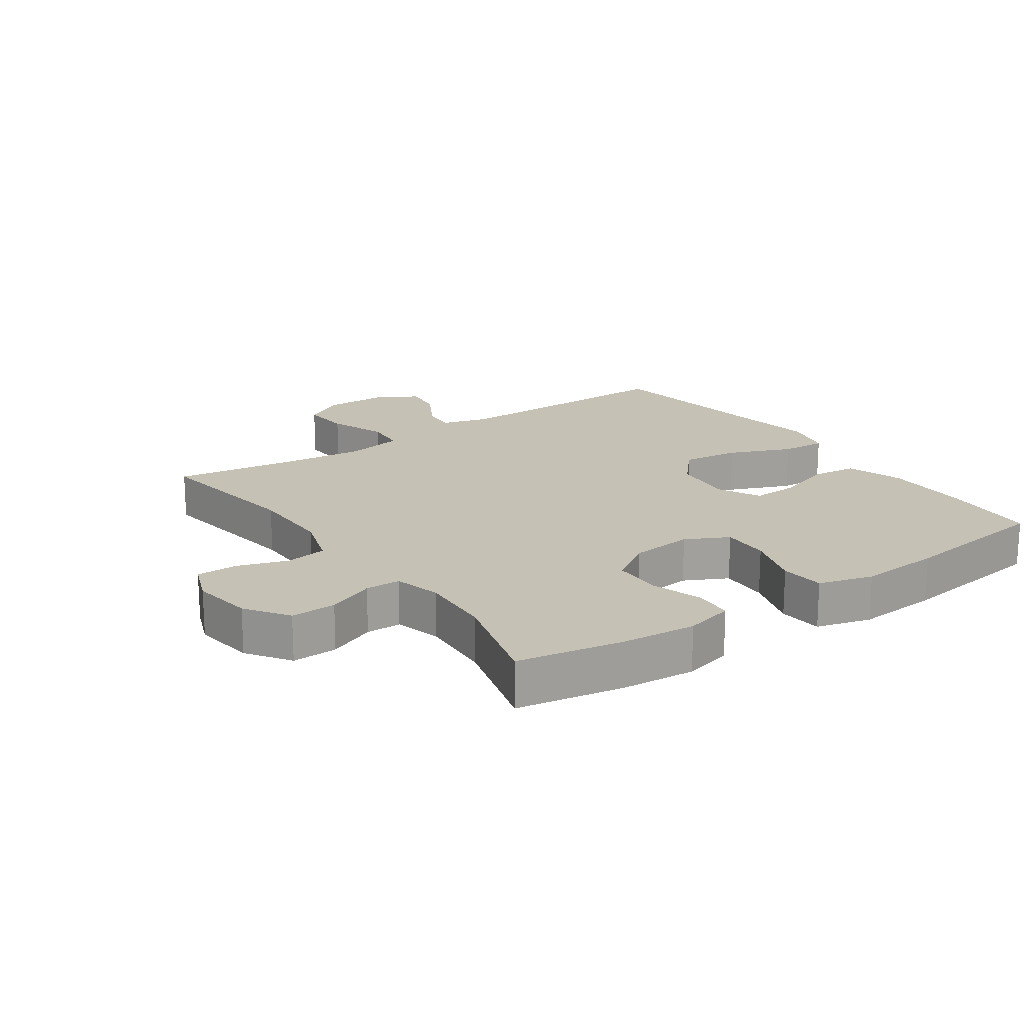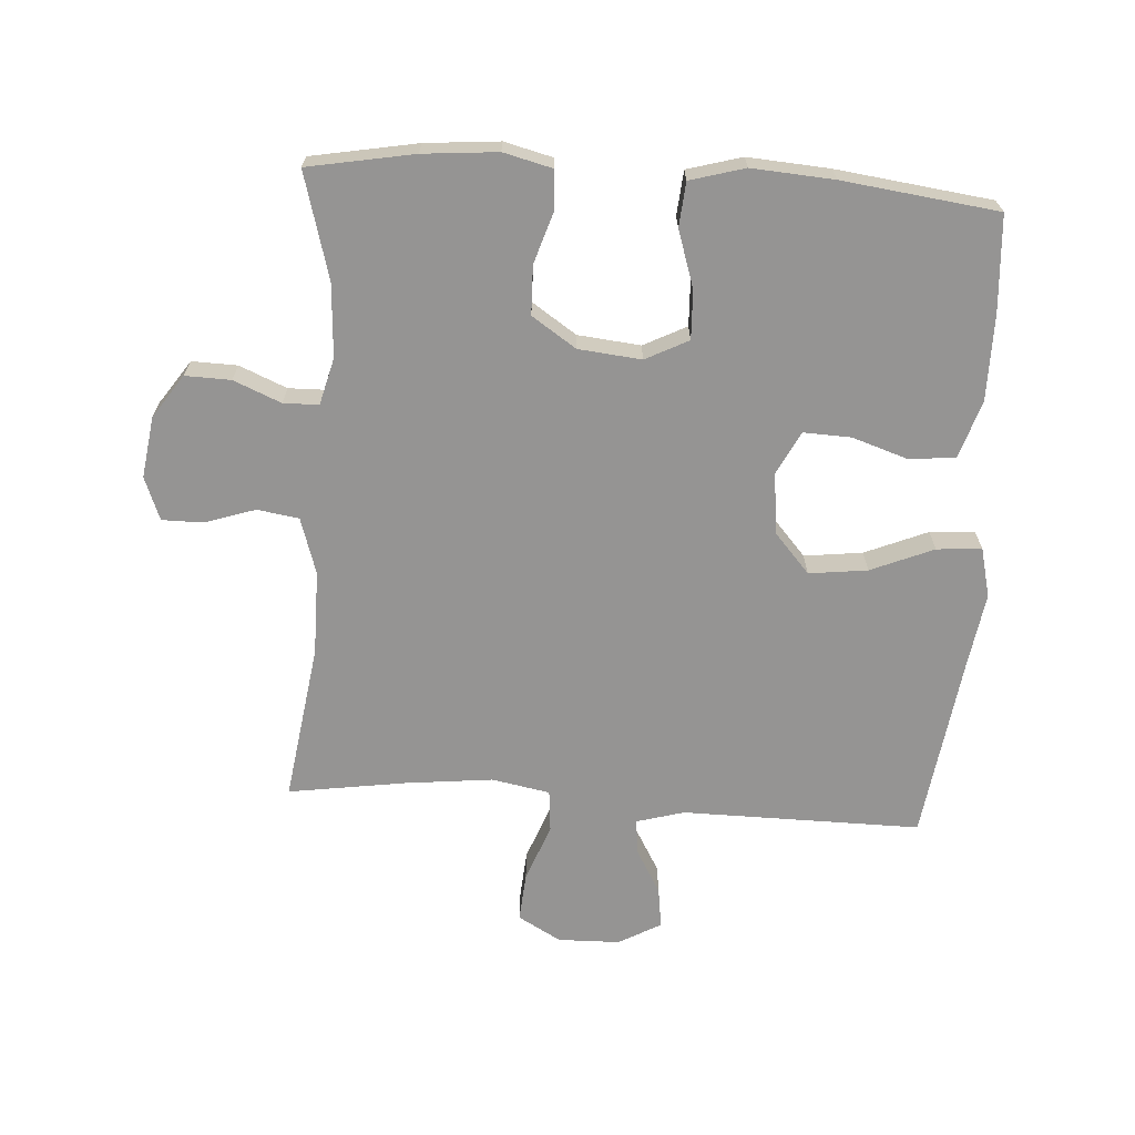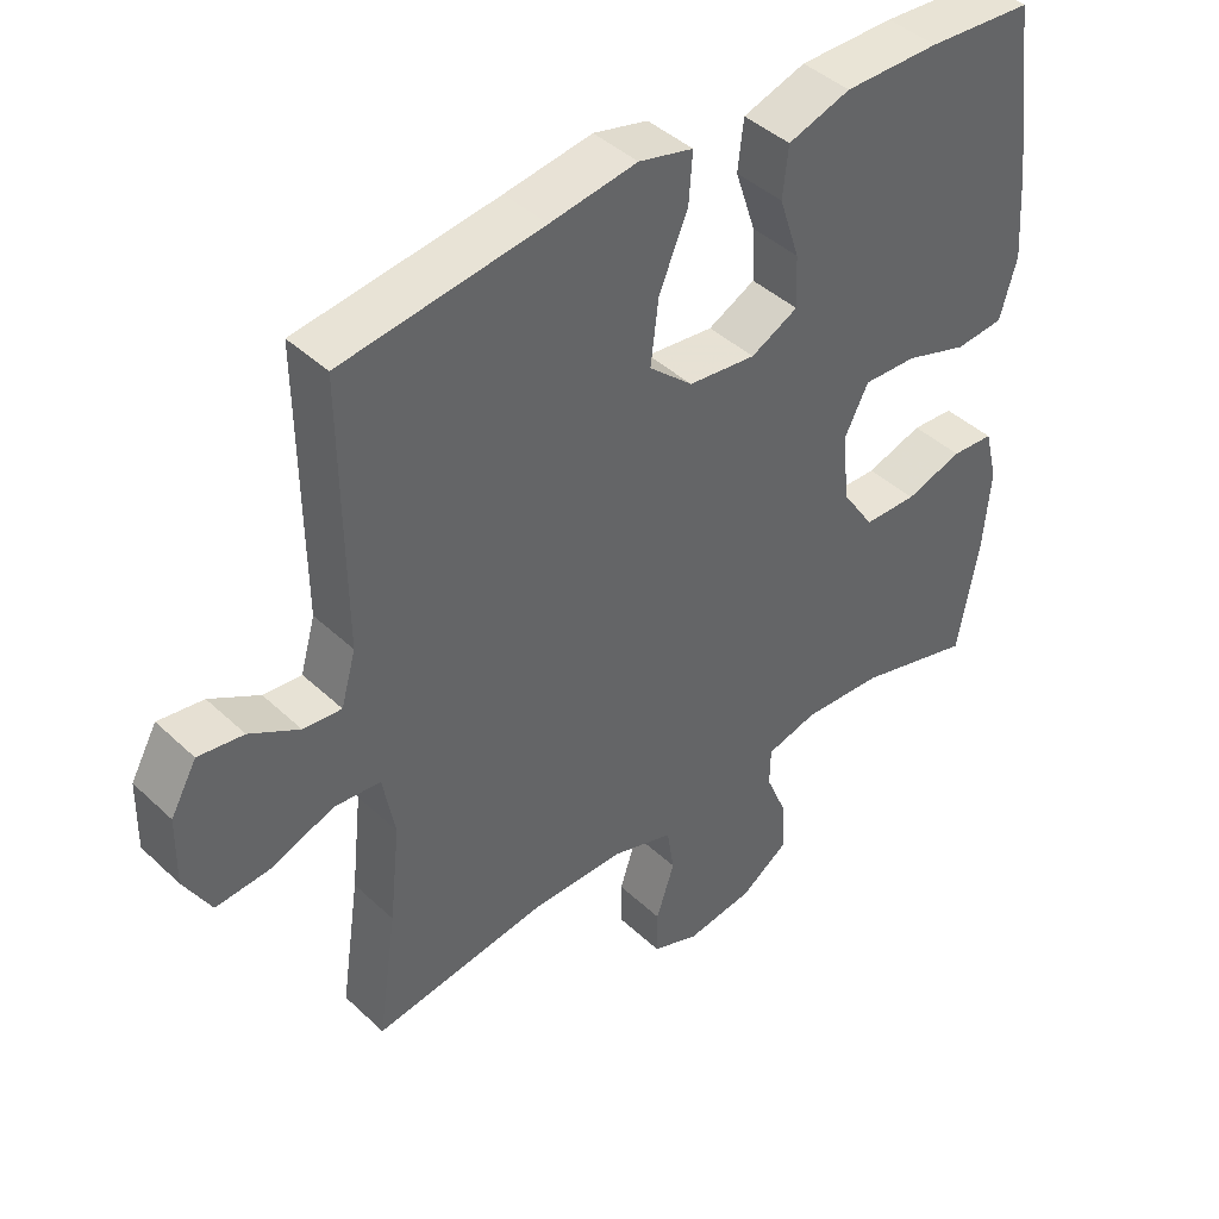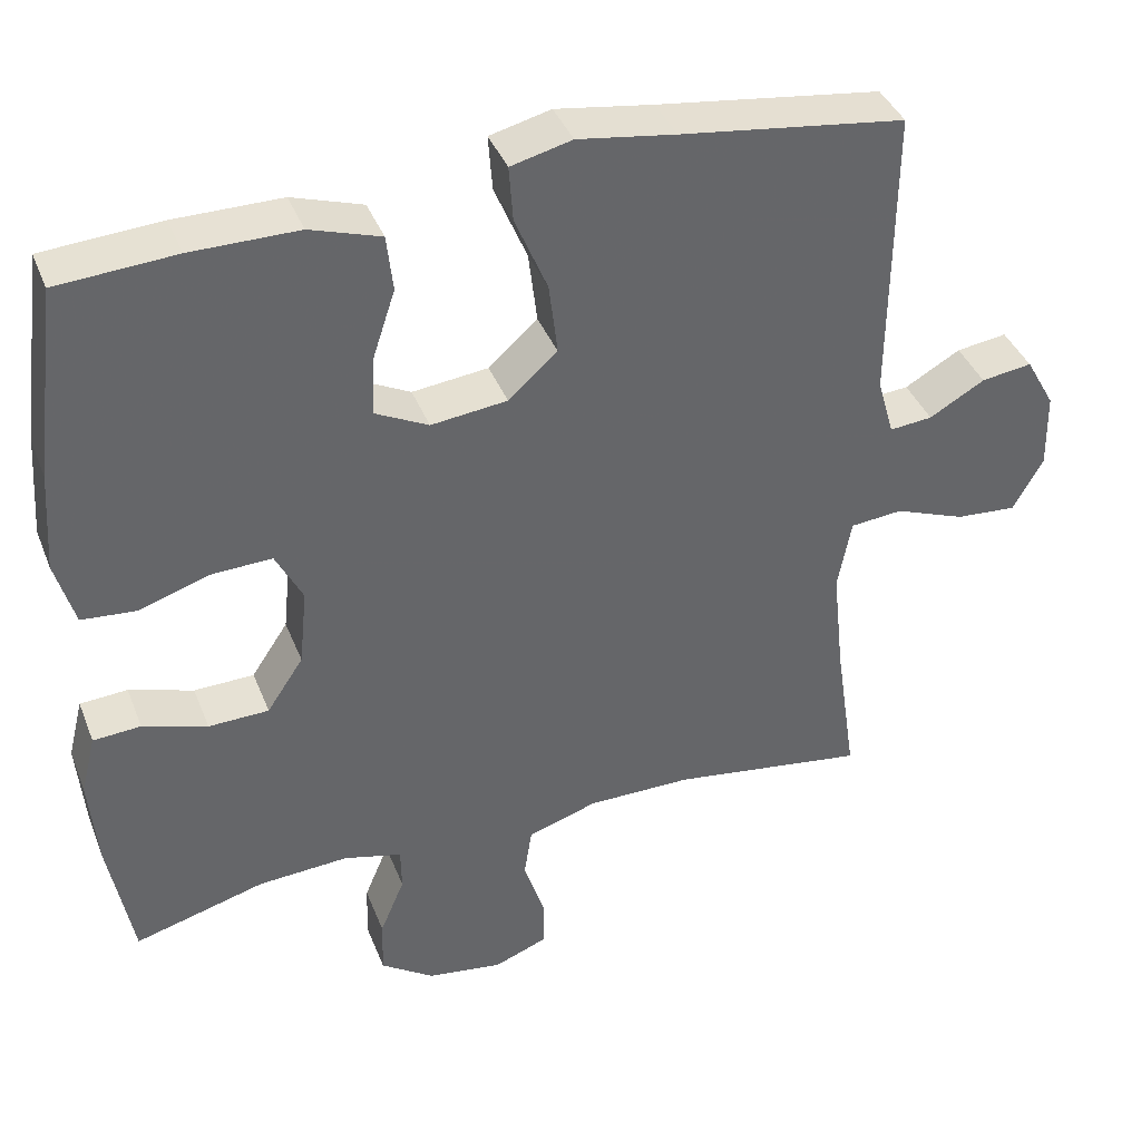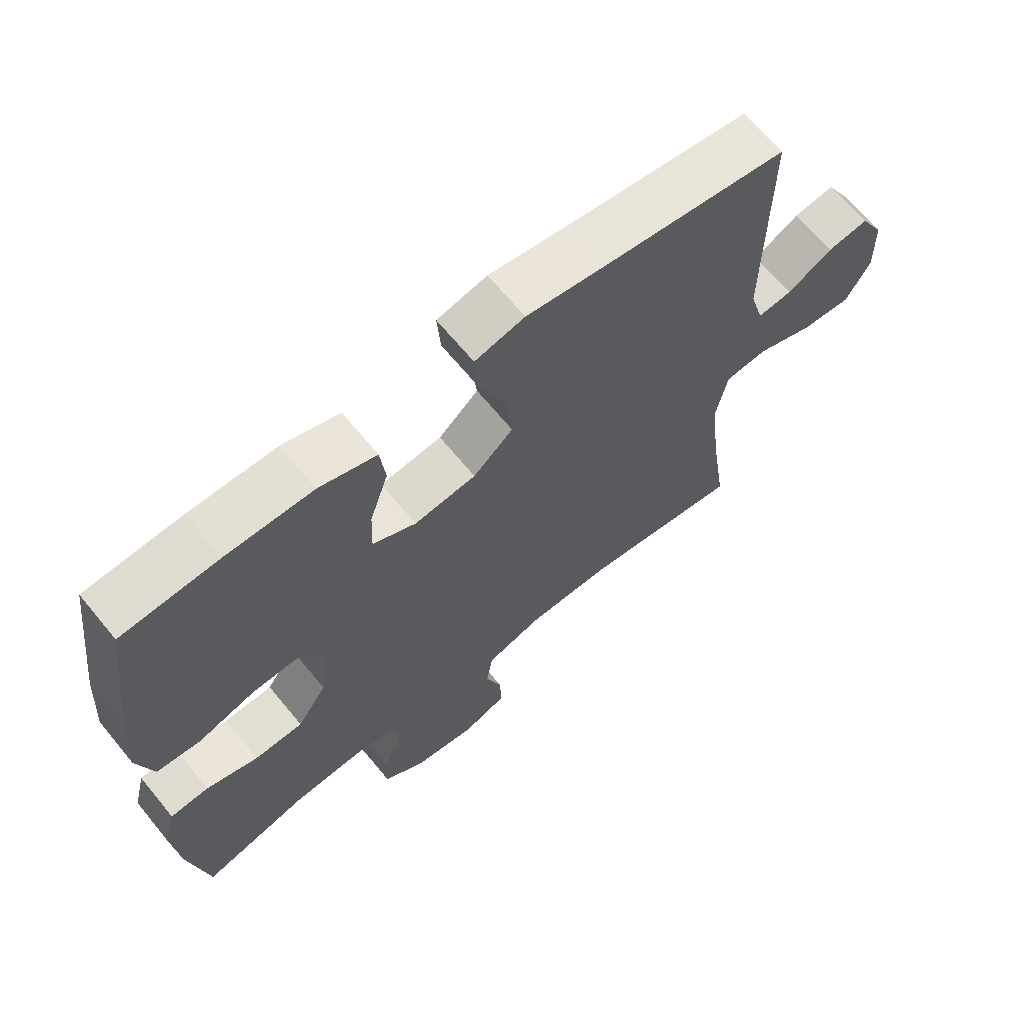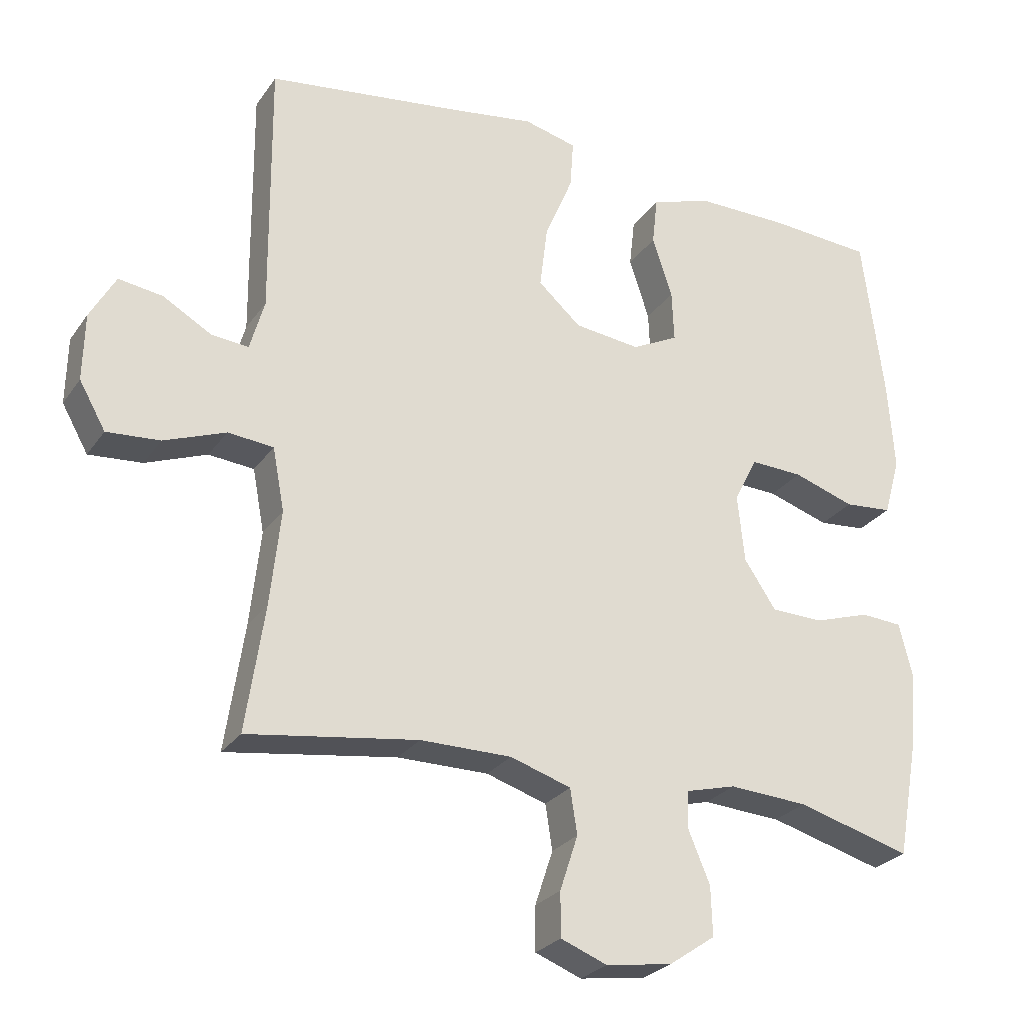
<metadata>
{"format":"obj","ext":"obj","renderer":"f3d","projection":"perspective","resolution":1024,"background":"white","views":[{"elev":18.8,"azim":-124.9,"up":"+Y"},{"elev":-67.2,"azim":-93.7,"up":"+Y"},{"elev":42.7,"azim":137.9,"up":"+Z"},{"elev":39.4,"azim":-20.3,"up":"+Z"},{"elev":66.5,"azim":-39.4,"up":"+Z"},{"elev":-26.6,"azim":152.8,"up":"+Z"}]}
</metadata>
<code>
v -0.5 0.07 0.5
v -0.351 0.07 0.51
v -0.216 0.07 0.51
v -0.127 0.07 0.481
v -0.119 0.07 0.41
v -0.148 0.07 0.322
v -0.151 0.07 0.248
v -0.084 0.07 0.214
v 0.012 0.07 0.225
v 0.074 0.07 0.28
v 0.063 0.07 0.371
v 0.022 0.07 0.469
v 0.017 0.07 0.539
v 0.094 0.07 0.558
v 0.217 0.07 0.539
v 0.5 0.07 0.5
v 0.497 0.07 0.127
v 0.518 0.07 0.053
v 0.572 0.07 0.058
v 0.642 0.07 0.098
v 0.706 0.07 0.107
v 0.743 0.07 0.041
v 0.745 0.07 -0.056
v 0.707 0.07 -0.123
v 0.63 0.07 -0.117
v 0.541 0.07 -0.083
v 0.475 0.07 -0.089
v 0.458 0.07 -0.18
v 0.473 0.07 -0.318
v 0.5 0.07 -0.5
v 0.254 0.07 -0.464
v 0.122 0.07 -0.464
v 0.034 0.07 -0.492
v 0.024 0.07 -0.557
v 0.05 0.07 -0.636
v 0.05 0.07 -0.7
v -0.017 0.07 -0.726
v -0.113 0.07 -0.712
v -0.18 0.07 -0.666
v -0.178 0.07 -0.595
v -0.147 0.07 -0.521
v -0.148 0.07 -0.466
v -0.221 0.07 -0.447
v -0.335 0.07 -0.454
v -0.5 0.07 -0.5
v -0.53 0.07 -0.335
v -0.54 0.07 -0.219
v -0.521 0.07 -0.143
v -0.461 0.07 -0.139
v -0.38 0.07 -0.165
v -0.304 0.07 -0.163
v -0.258 0.07 -0.094
v -0.248 0.07 0.004
v -0.282 0.07 0.071
v -0.358 0.07 0.068
v -0.447 0.07 0.039
v -0.516 0.07 0.045
v -0.54 0.07 0.13
v -0.531 0.07 0.258
v -0.5 0 0.5
v -0.351 0 0.51
v -0.216 0 0.51
v -0.127 0 0.481
v -0.119 0 0.41
v -0.148 0 0.322
v -0.151 0 0.248
v -0.084 0 0.214
v 0.012 0 0.225
v 0.074 0 0.28
v 0.063 0 0.371
v 0.022 0 0.469
v 0.017 0 0.539
v 0.094 0 0.558
v 0.217 0 0.539
v 0.5 0 0.5
v 0.497 0 0.127
v 0.518 0 0.053
v 0.572 0 0.058
v 0.642 0 0.098
v 0.706 0 0.107
v 0.743 0 0.041
v 0.745 0 -0.056
v 0.707 0 -0.123
v 0.63 0 -0.117
v 0.541 0 -0.083
v 0.475 0 -0.089
v 0.458 0 -0.18
v 0.473 0 -0.318
v 0.5 0 -0.5
v 0.254 0 -0.464
v 0.122 0 -0.464
v 0.034 0 -0.492
v 0.024 0 -0.557
v 0.05 0 -0.636
v 0.05 0 -0.7
v -0.017 0 -0.726
v -0.113 0 -0.712
v -0.18 0 -0.666
v -0.178 0 -0.595
v -0.147 0 -0.521
v -0.148 0 -0.466
v -0.221 0 -0.447
v -0.335 0 -0.454
v -0.5 0 -0.5
v -0.53 0 -0.335
v -0.54 0 -0.219
v -0.521 0 -0.143
v -0.461 0 -0.139
v -0.38 0 -0.165
v -0.304 0 -0.163
v -0.258 0 -0.094
v -0.248 0 0.004
v -0.282 0 0.071
v -0.358 0 0.068
v -0.447 0 0.039
v -0.516 0 0.045
v -0.54 0 0.13
v -0.531 0 0.258
f 55 56 57 58
f 54 55 58 59
f 47 48 49 50
f 47 50 51
f 44 45 46 47
f 43 44 47 51
f 42 43 51 52
f 38 39 40 41
f 38 41 42
f 37 38 42
f 34 35 36 37
f 33 34 37 42
f 32 33 42 52
f 29 30 31
f 28 29 31 32
f 27 28 32 52
f 23 24 25 26
f 19 20 21 22
f 18 19 22 23
f 15 16 17
f 15 17 18
f 14 15 18
f 11 12 13 14
f 10 11 14 18
f 9 10 18
f 8 9 18 23
f 3 4 5 6
f 3 6 7
f 2 3 7
f 54 59 1 2
f 53 54 2 7
f 52 53 7 8
f 26 27 52
f 8 23 26 52
f 117 116 115 114
f 118 117 114 113
f 109 108 107 106
f 110 109 106
f 106 105 104 103
f 110 106 103 102
f 111 110 102 101
f 100 99 98 97
f 101 100 97
f 101 97 96
f 96 95 94 93
f 101 96 93 92
f 111 101 92 91
f 90 89 88
f 91 90 88 87
f 111 91 87 86
f 85 84 83 82
f 81 80 79 78
f 82 81 78 77
f 76 75 74
f 77 76 74
f 77 74 73
f 73 72 71 70
f 77 73 70 69
f 77 69 68
f 82 77 68 67
f 65 64 63 62
f 66 65 62
f 66 62 61
f 61 60 118 113
f 66 61 113 112
f 67 66 112 111
f 111 86 85
f 111 85 82 67
f 1 60 61 2
f 2 61 62 3
f 3 62 63 4
f 4 63 64 5
f 5 64 65 6
f 6 65 66 7
f 7 66 67 8
f 8 67 68 9
f 9 68 69 10
f 10 69 70 11
f 11 70 71 12
f 12 71 72 13
f 13 72 73 14
f 14 73 74 15
f 15 74 75 16
f 16 75 76 17
f 17 76 77 18
f 18 77 78 19
f 19 78 79 20
f 20 79 80 21
f 21 80 81 22
f 22 81 82 23
f 23 82 83 24
f 24 83 84 25
f 25 84 85 26
f 26 85 86 27
f 27 86 87 28
f 28 87 88 29
f 29 88 89 30
f 30 89 90 31
f 31 90 91 32
f 32 91 92 33
f 33 92 93 34
f 34 93 94 35
f 35 94 95 36
f 36 95 96 37
f 37 96 97 38
f 38 97 98 39
f 39 98 99 40
f 40 99 100 41
f 41 100 101 42
f 42 101 102 43
f 43 102 103 44
f 44 103 104 45
f 45 104 105 46
f 46 105 106 47
f 47 106 107 48
f 48 107 108 49
f 49 108 109 50
f 50 109 110 51
f 51 110 111 52
f 52 111 112 53
f 53 112 113 54
f 54 113 114 55
f 55 114 115 56
f 56 115 116 57
f 57 116 117 58
f 58 117 118 59
f 59 118 60 1

</code>
